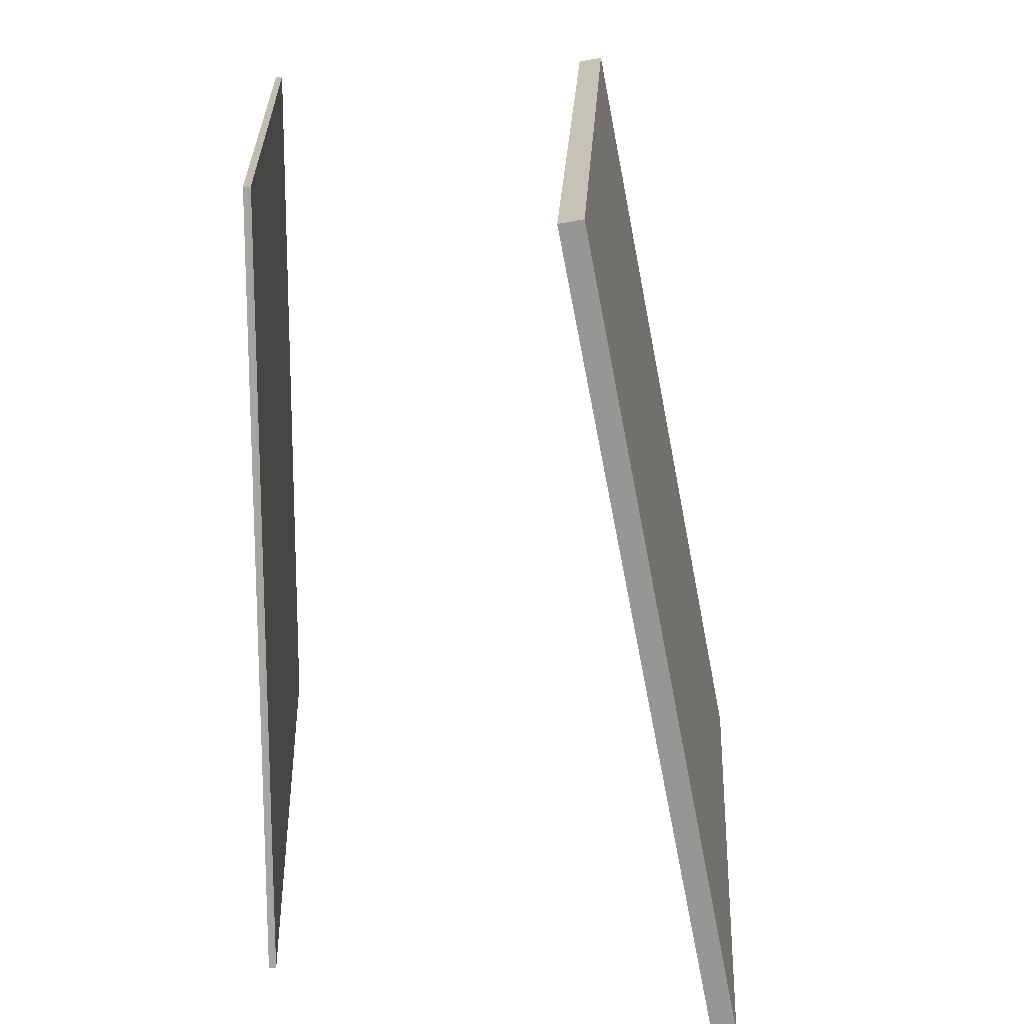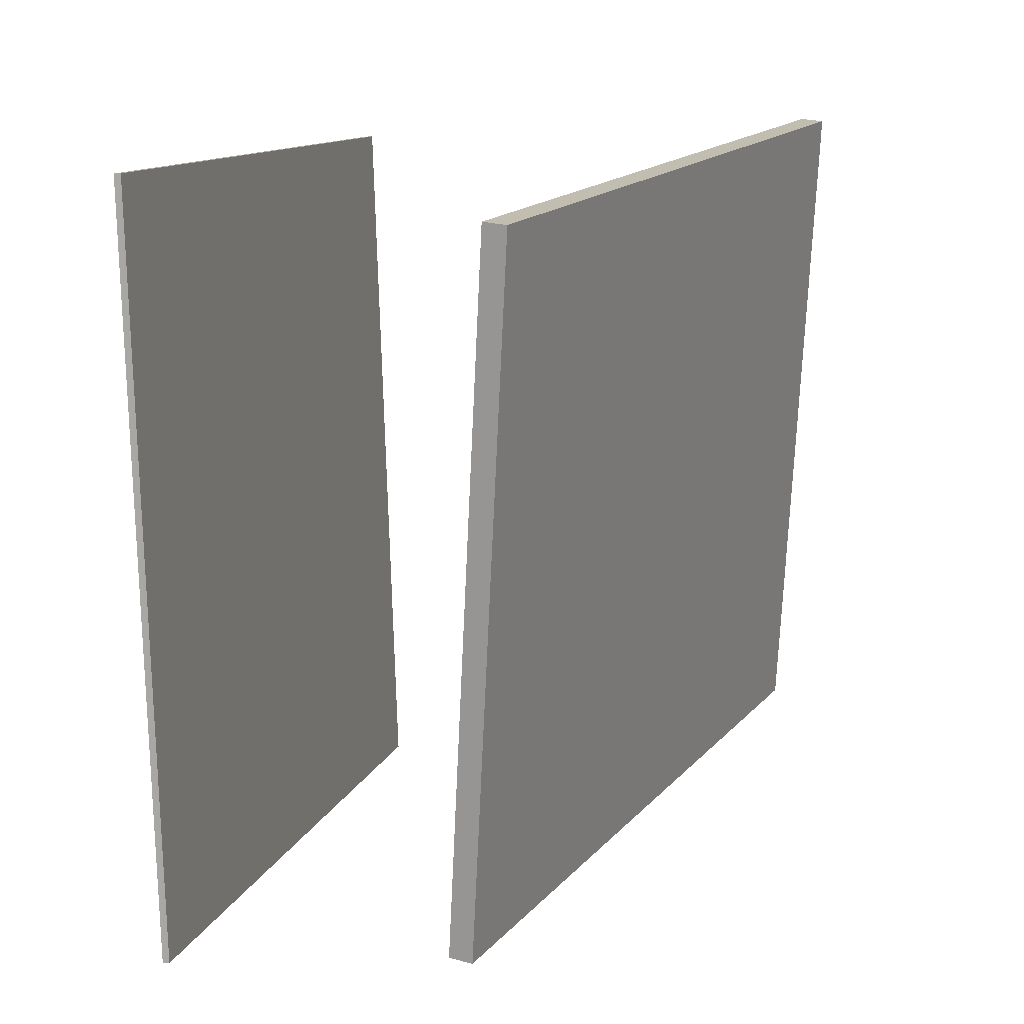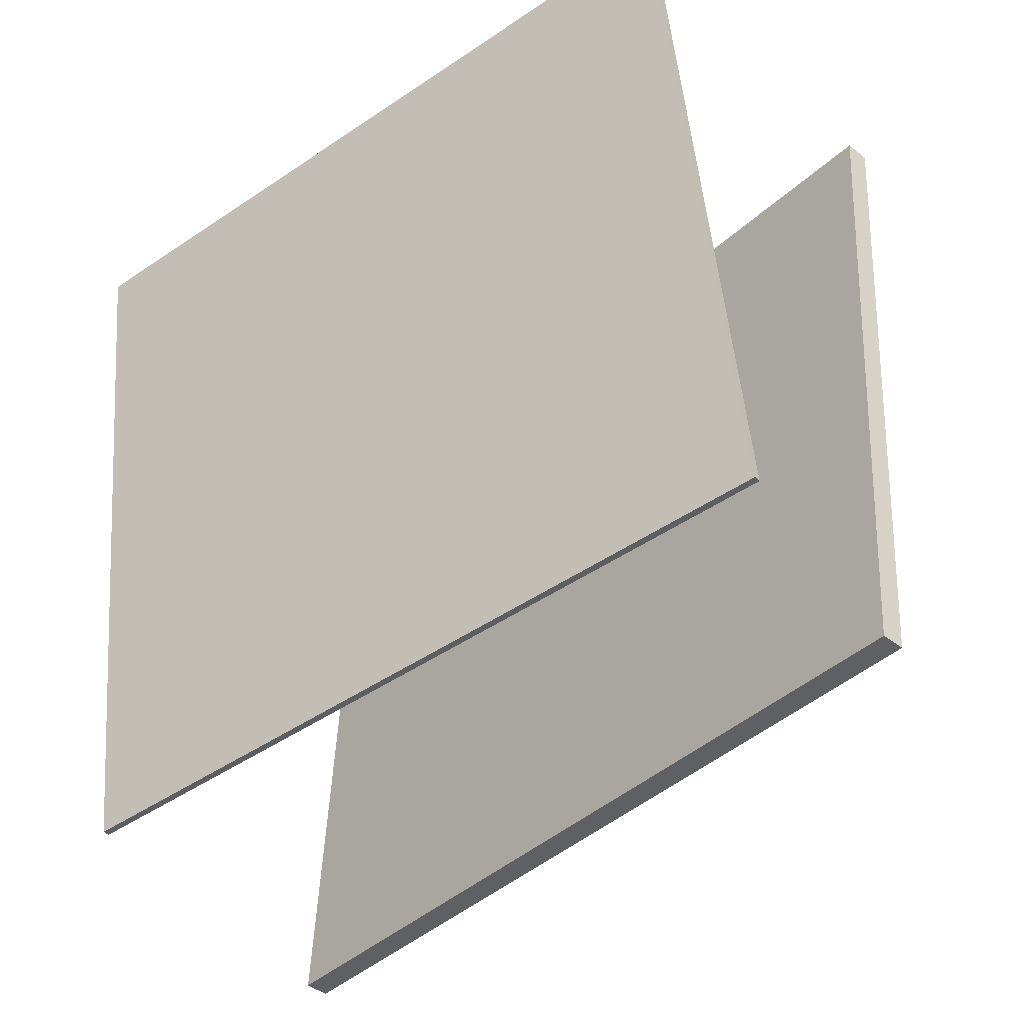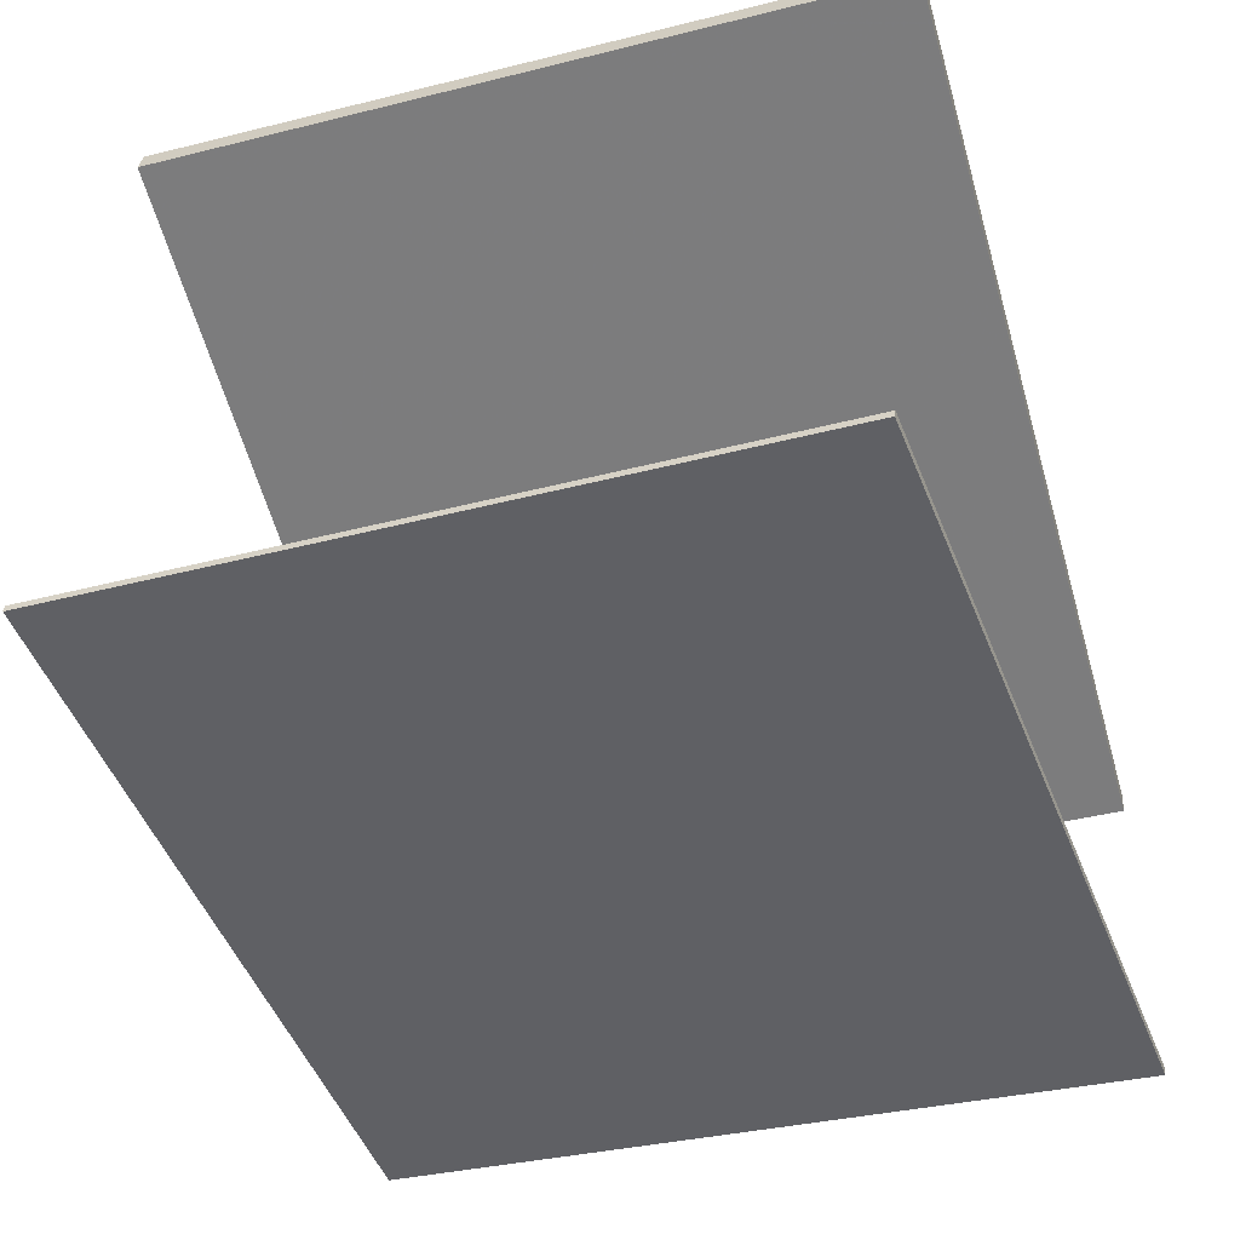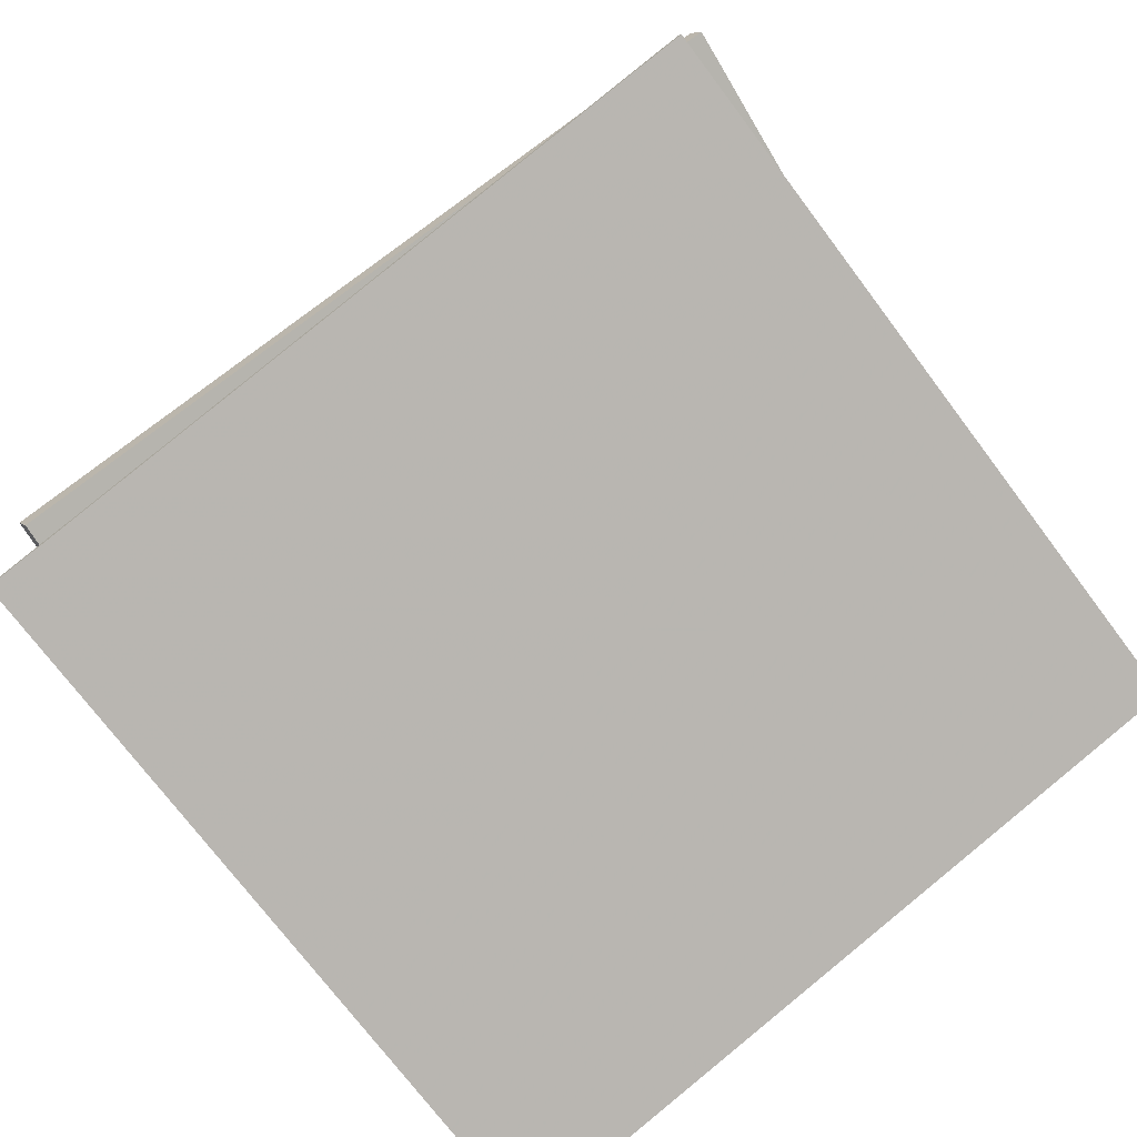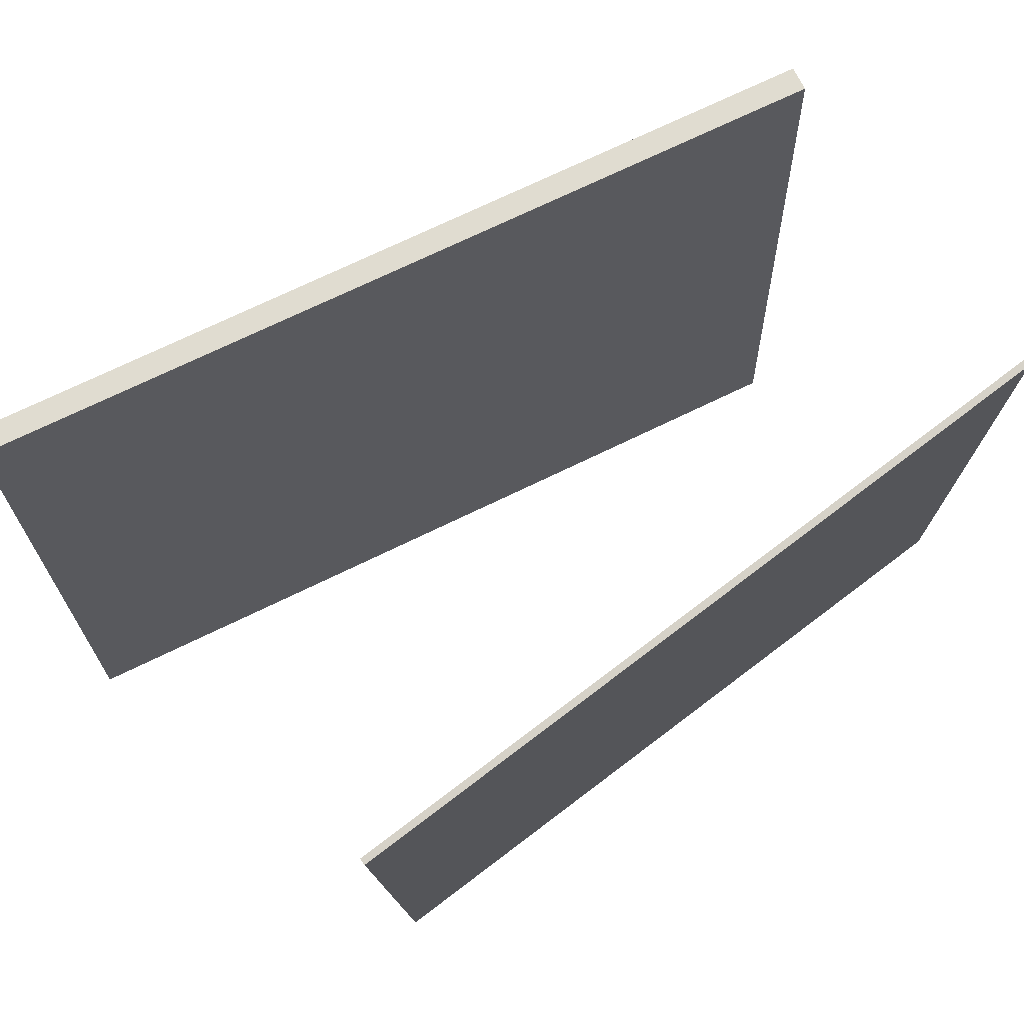
<metadata>
{"format":"obj","ext":"obj","renderer":"f3d","projection":"perspective","resolution":1024,"background":"white","views":[{"elev":-69.2,"azim":74.0,"up":"+Z"},{"elev":15.0,"azim":88.3,"up":"+Z"},{"elev":-40.7,"azim":21.5,"up":"+Z"},{"elev":-33.0,"azim":-71.6,"up":"+Y"},{"elev":-70.6,"azim":-147.6,"up":"+Y"},{"elev":72.3,"azim":-52.9,"up":"+Z"}]}
</metadata>
<code>
v 0.3066 -0.06527 0.3219
v 0.2885 -0.09222 -0.2571
v -0.3207 0.253 0.3266
v -0.3387 0.226 -0.2524
v 0.2974 -0.0834 0.323
v 0.2793 -0.1104 -0.256
v -0.3299 0.2348 0.3278
v -0.3479 0.2079 -0.2513
f 1.0 7.0 5.0
f 1.0 3.0 7.0
f 1.0 4.0 3.0
f 1.0 2.0 4.0
f 3.0 8.0 7.0
f 3.0 4.0 8.0
f 5.0 7.0 8.0
f 5.0 8.0 6.0
f 1.0 5.0 6.0
f 1.0 6.0 2.0
f 2.0 6.0 8.0
f 2.0 8.0 4.0
v -0.3972 -0.1839 0.3048
v -0.3492 -0.1646 -0.3131
v 0.1992 -0.3561 0.3458
v 0.2473 -0.3368 -0.2721
v -0.3957 -0.1784 0.3051
v -0.3476 -0.1591 -0.3128
v 0.2008 -0.3506 0.3461
v 0.2488 -0.3313 -0.2718
f 9.0 15.0 13.0
f 9.0 11.0 15.0
f 9.0 12.0 11.0
f 9.0 10.0 12.0
f 11.0 16.0 15.0
f 11.0 12.0 16.0
f 13.0 15.0 16.0
f 13.0 16.0 14.0
f 9.0 13.0 14.0
f 9.0 14.0 10.0
f 10.0 14.0 16.0
f 10.0 16.0 12.0

</code>
